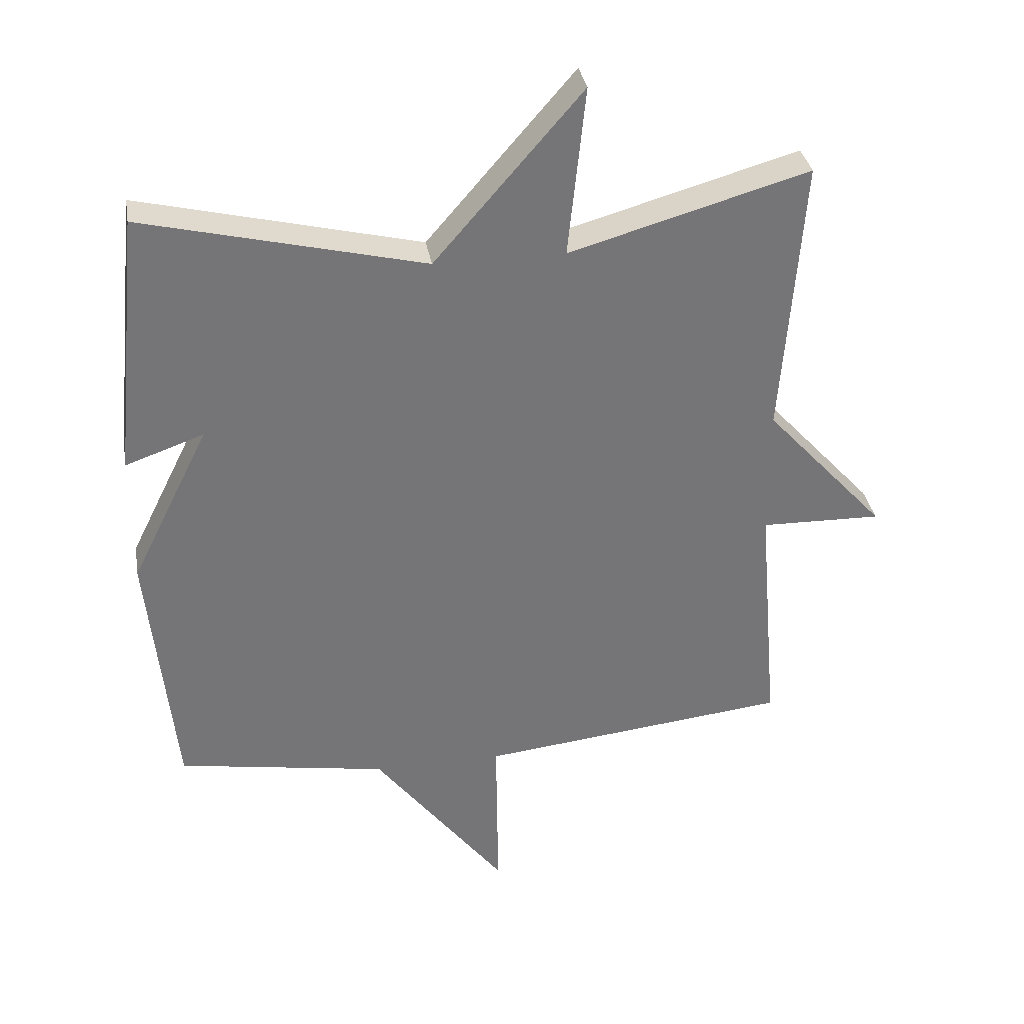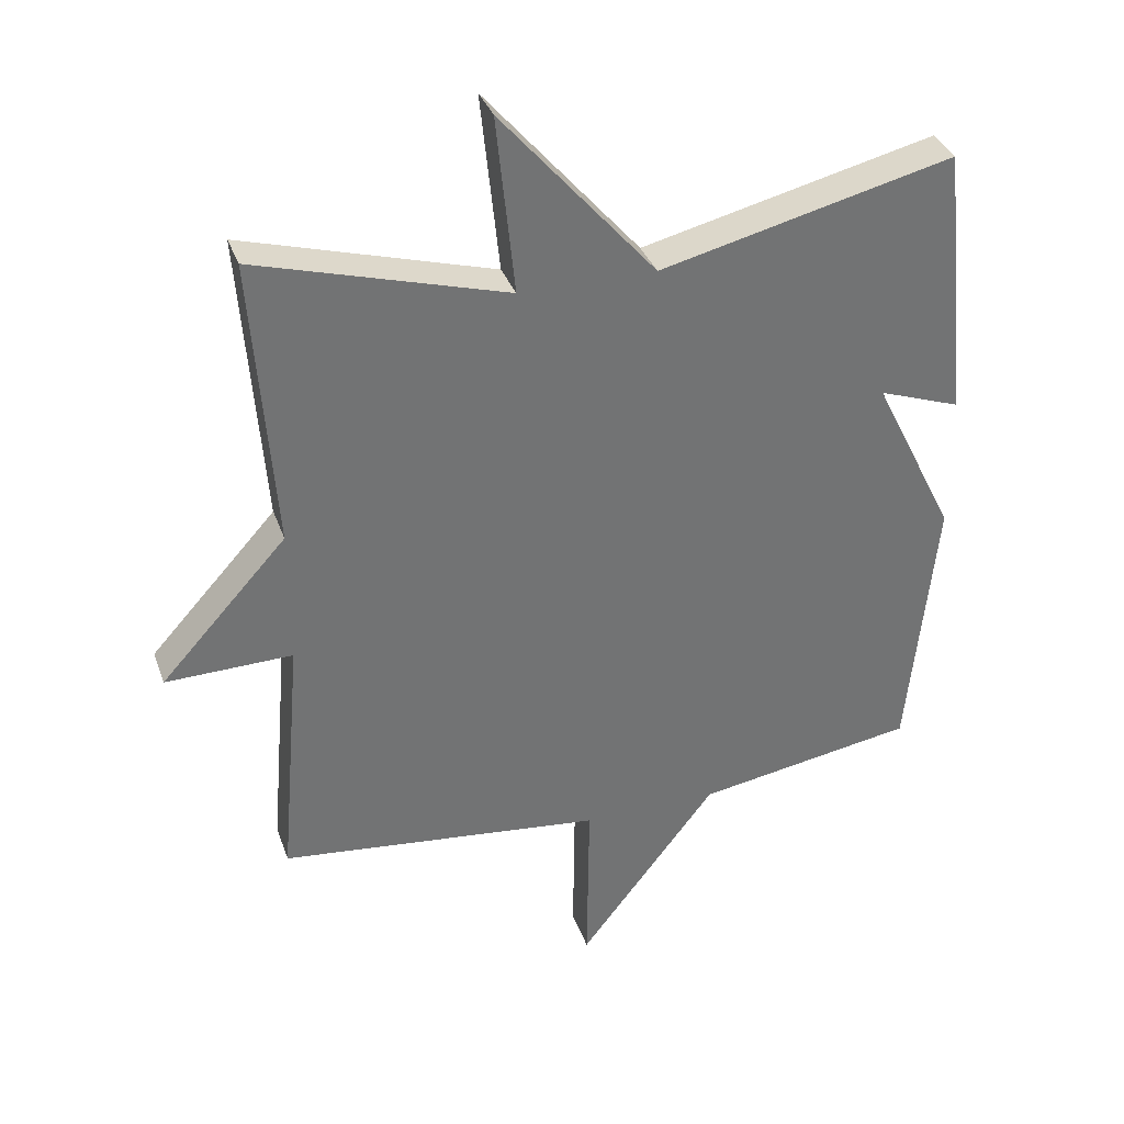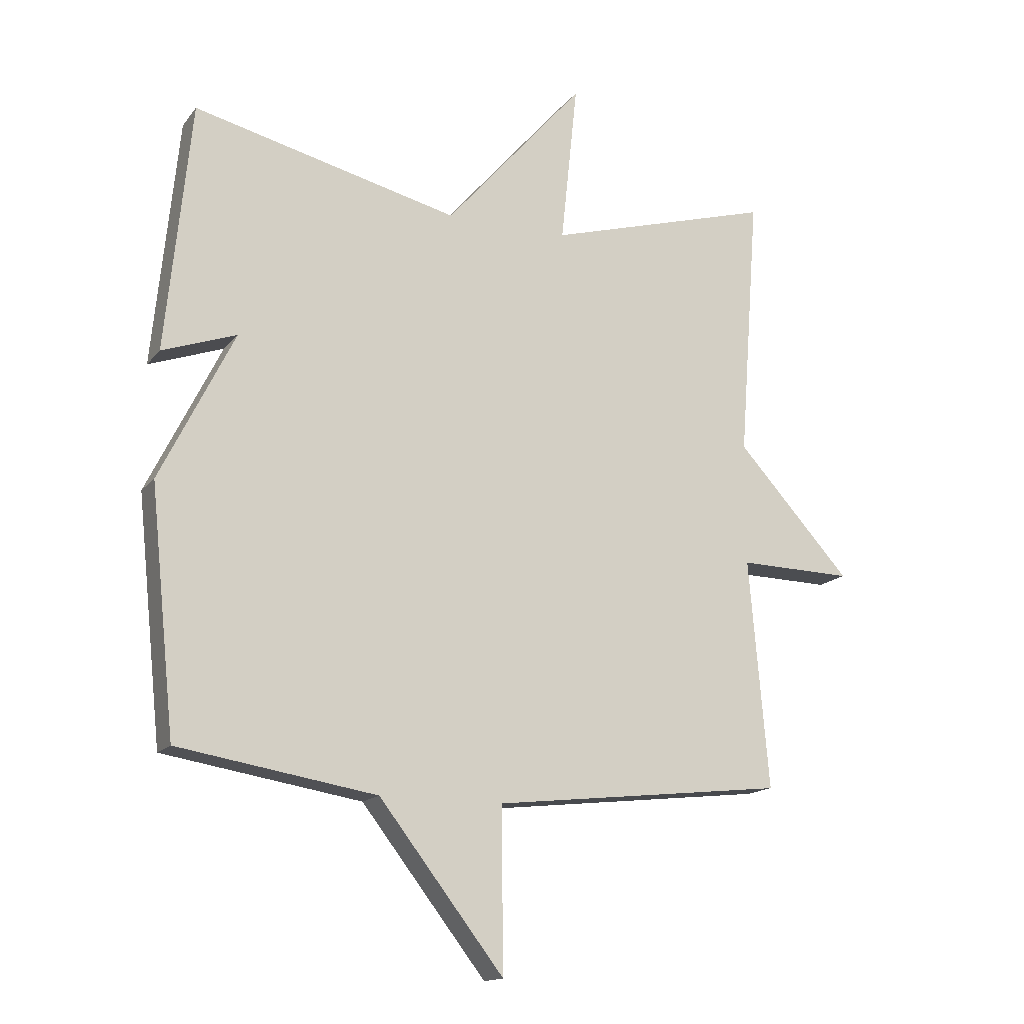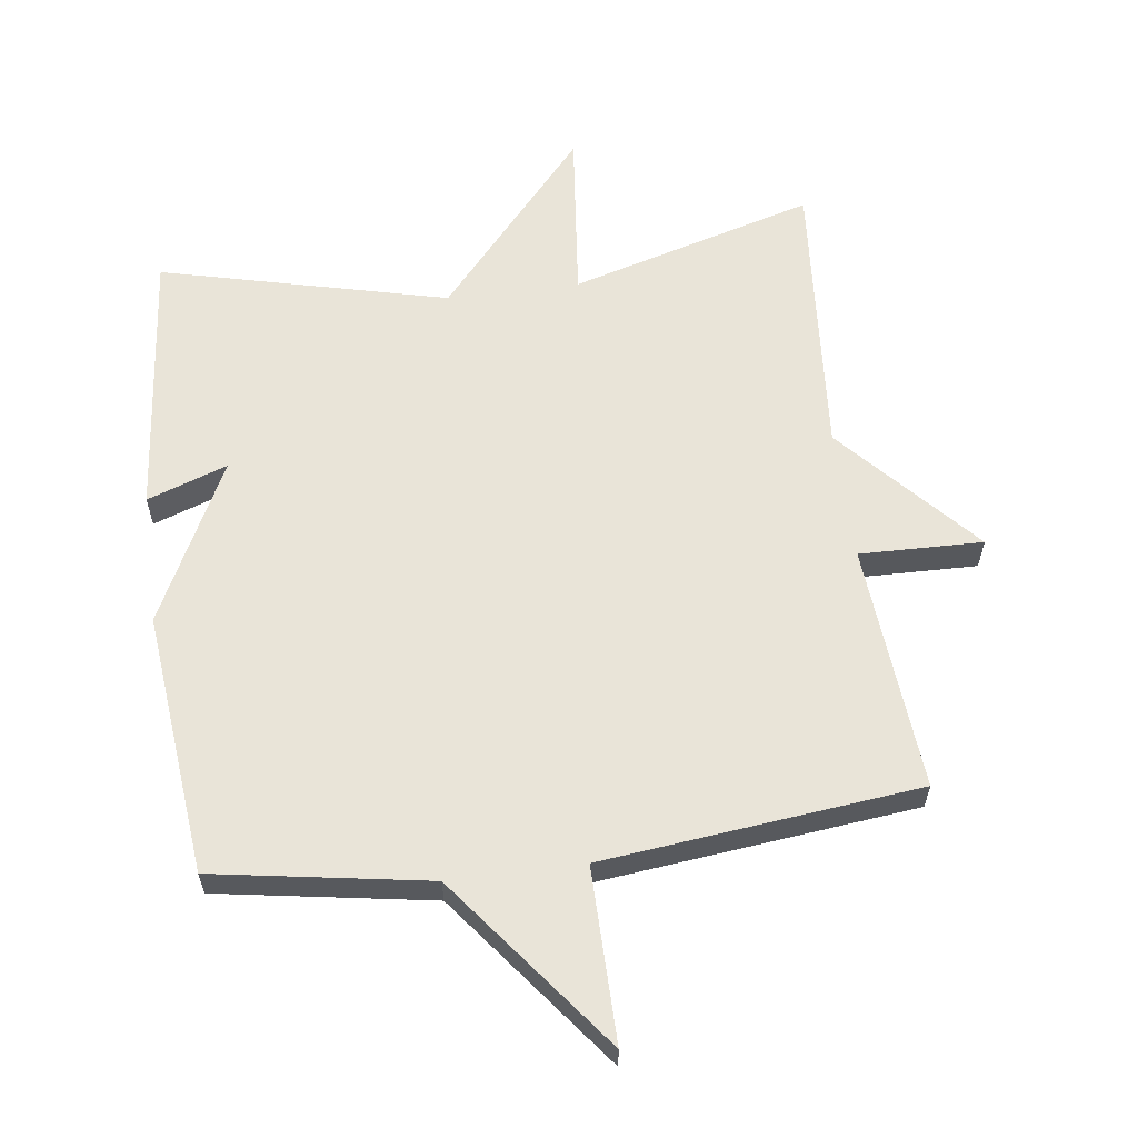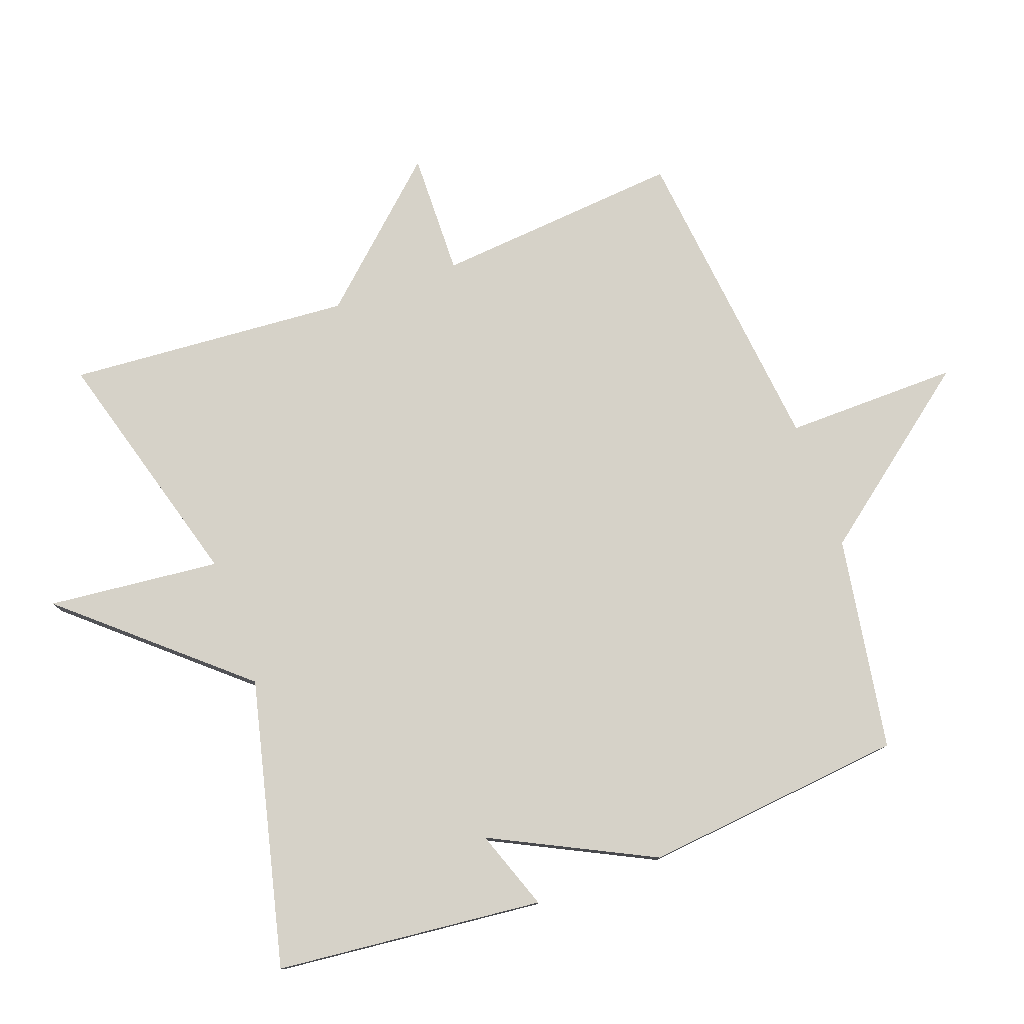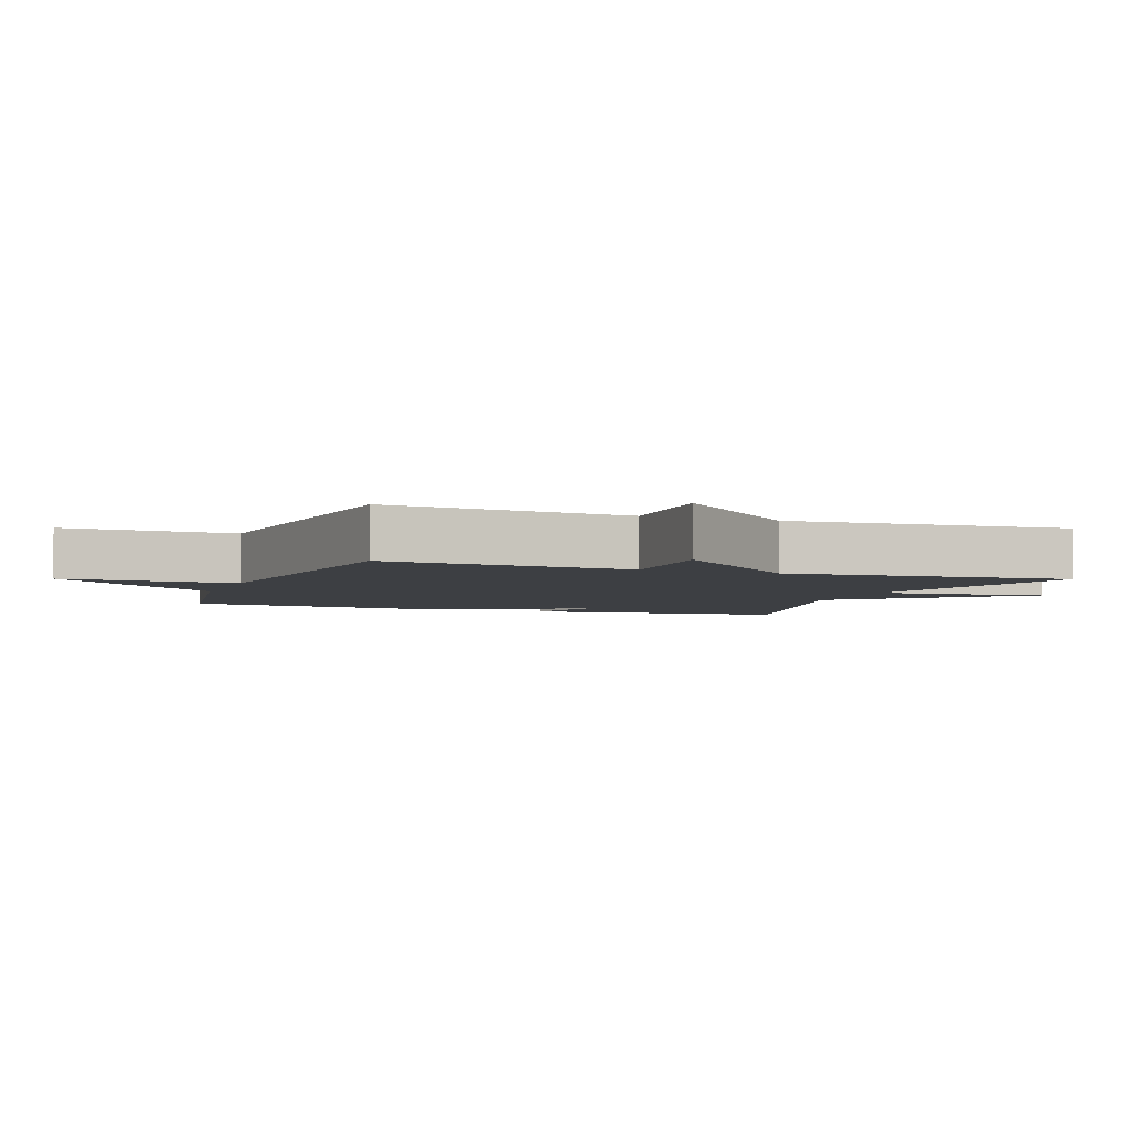
<metadata>
{"format":"obj","ext":"obj","renderer":"f3d","projection":"perspective","resolution":1024,"background":"white","views":[{"elev":33.9,"azim":170.4,"up":"+Z"},{"elev":34.7,"azim":-18.2,"up":"+Z"},{"elev":-15.3,"azim":155.4,"up":"+Z"},{"elev":60.6,"azim":172.6,"up":"+Y"},{"elev":78.3,"azim":70.0,"up":"+Y"},{"elev":-4.1,"azim":-110.2,"up":"+Y"}]}
</metadata>
<code>
v -0.5 0.07 0.5
v -0.132 0.07 0.395
v -0.159 0.07 0.656
v 0.068 0.07 0.395
v 0.5 0.07 0.5
v 0.541 0.07 0.095
v 0.42 0.07 0.138
v 0.541 0.07 -0.105
v 0.5 0.07 -0.5
v 0.177 0.07 -0.553
v -0.026 0.07 -0.815
v -0.023 0.07 -0.553
v -0.5 0.07 -0.5
v -0.468 0.07 -0.128
v -0.654 0.07 -0.132
v -0.468 0.07 0.072
v -0.5 0 0.5
v -0.132 0 0.395
v -0.159 0 0.656
v 0.068 0 0.395
v 0.5 0 0.5
v 0.541 0 0.095
v 0.42 0 0.138
v 0.541 0 -0.105
v 0.5 0 -0.5
v 0.177 0 -0.553
v -0.026 0 -0.815
v -0.023 0 -0.553
v -0.5 0 -0.5
v -0.468 0 -0.128
v -0.654 0 -0.132
v -0.468 0 0.072
f 14 15 16
f 12 13 14
f 12 14 16
f 10 11 12
f 16 1 2
f 12 16 2
f 10 12 2
f 9 10 2
f 8 9 2
f 7 8 2
f 4 5 6 7
f 2 3 4
f 2 4 7
f 32 31 30
f 30 29 28
f 32 30 28
f 28 27 26
f 18 17 32
f 18 32 28
f 18 28 26
f 18 26 25
f 18 25 24
f 18 24 23
f 23 22 21 20
f 20 19 18
f 23 20 18
f 1 17 18 2
f 2 18 19 3
f 3 19 20 4
f 4 20 21 5
f 5 21 22 6
f 6 22 23 7
f 7 23 24 8
f 8 24 25 9
f 9 25 26 10
f 10 26 27 11
f 11 27 28 12
f 12 28 29 13
f 13 29 30 14
f 14 30 31 15
f 15 31 32 16
f 16 32 17 1

</code>
